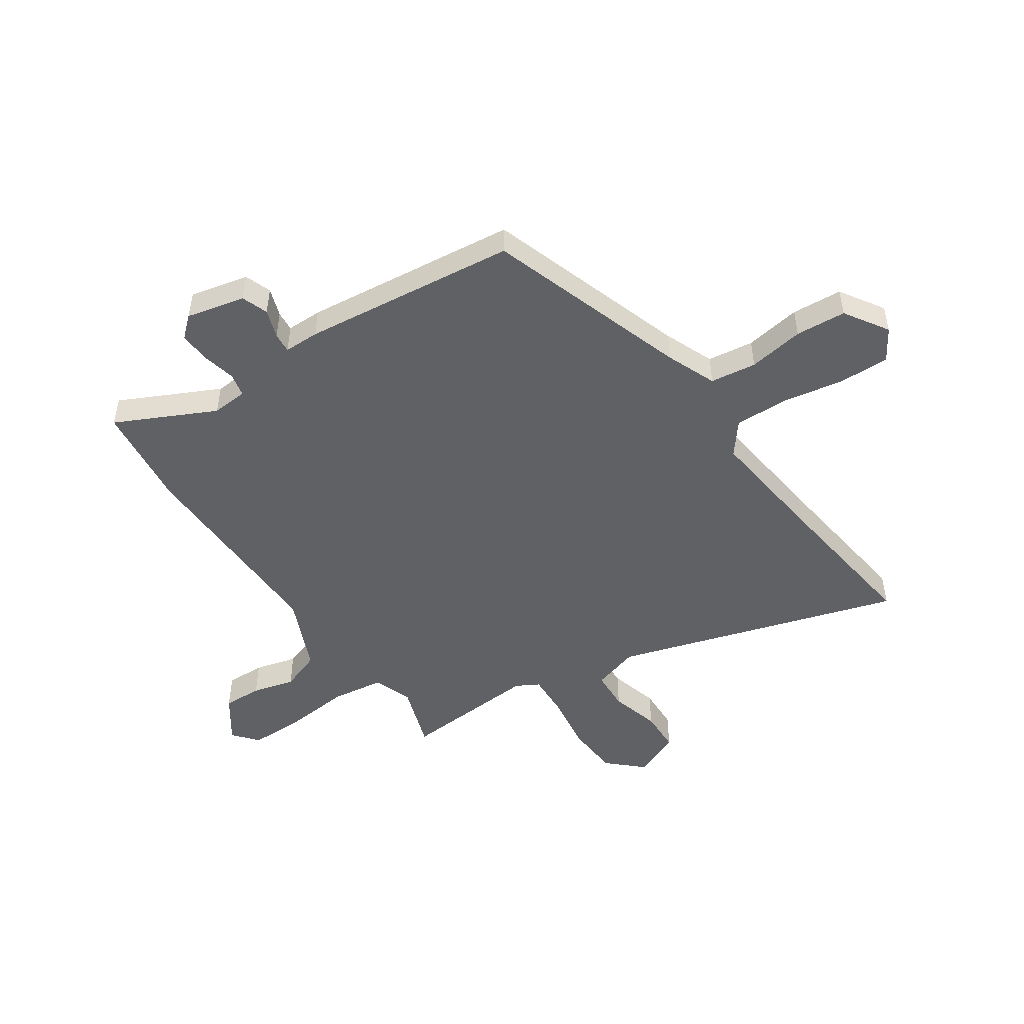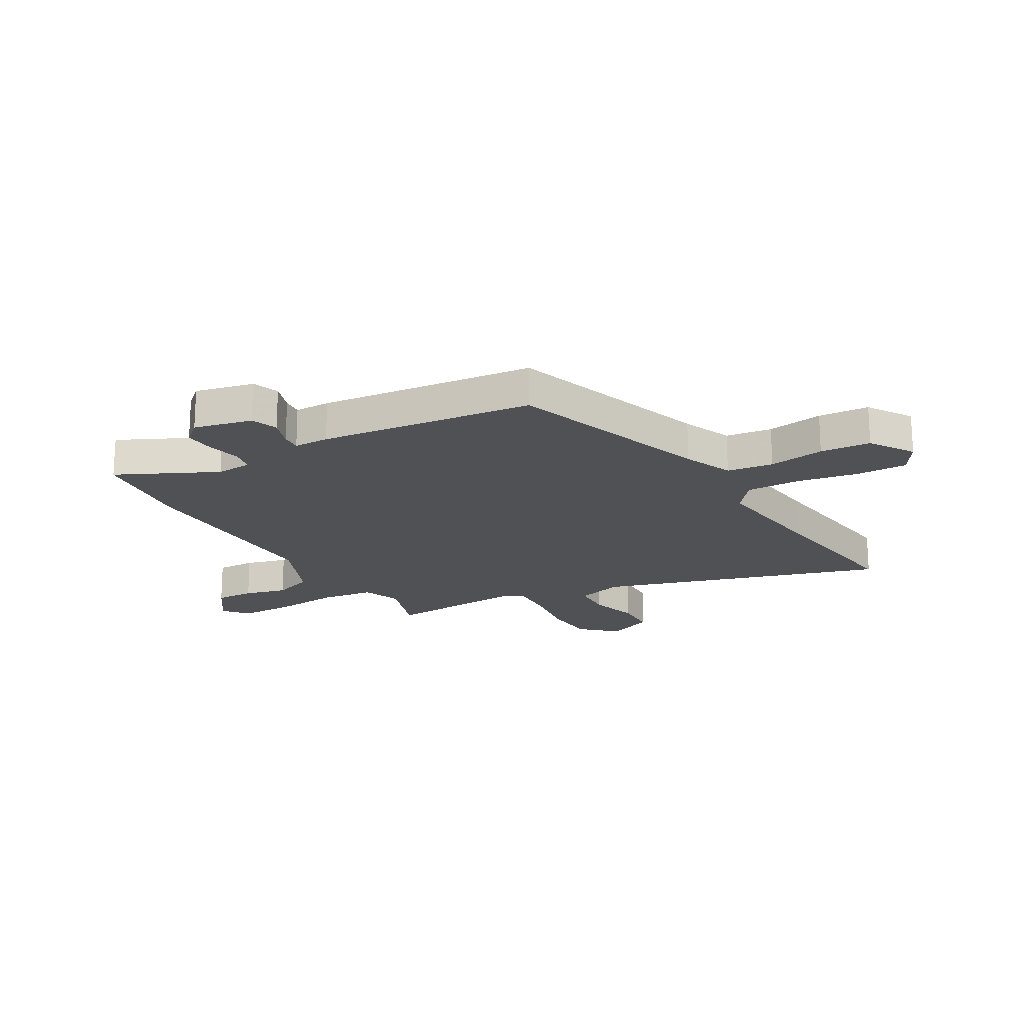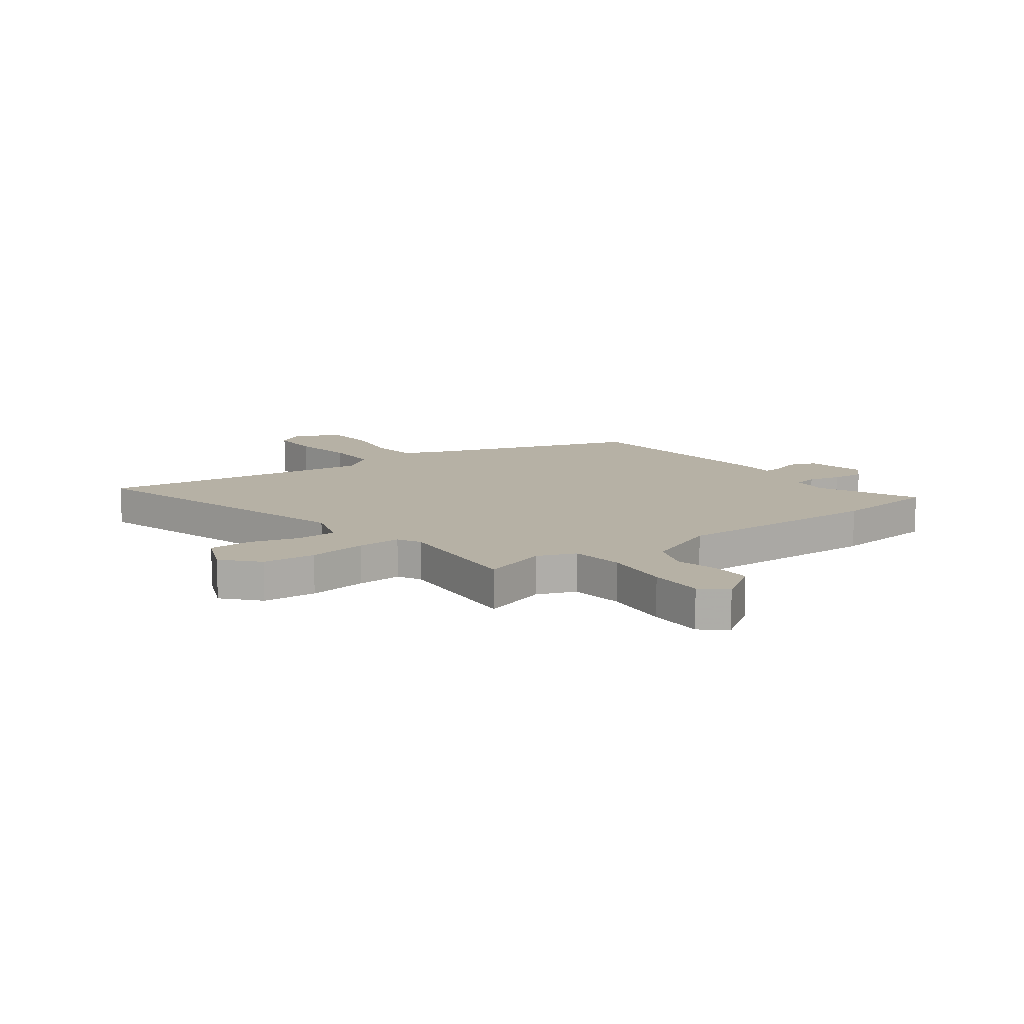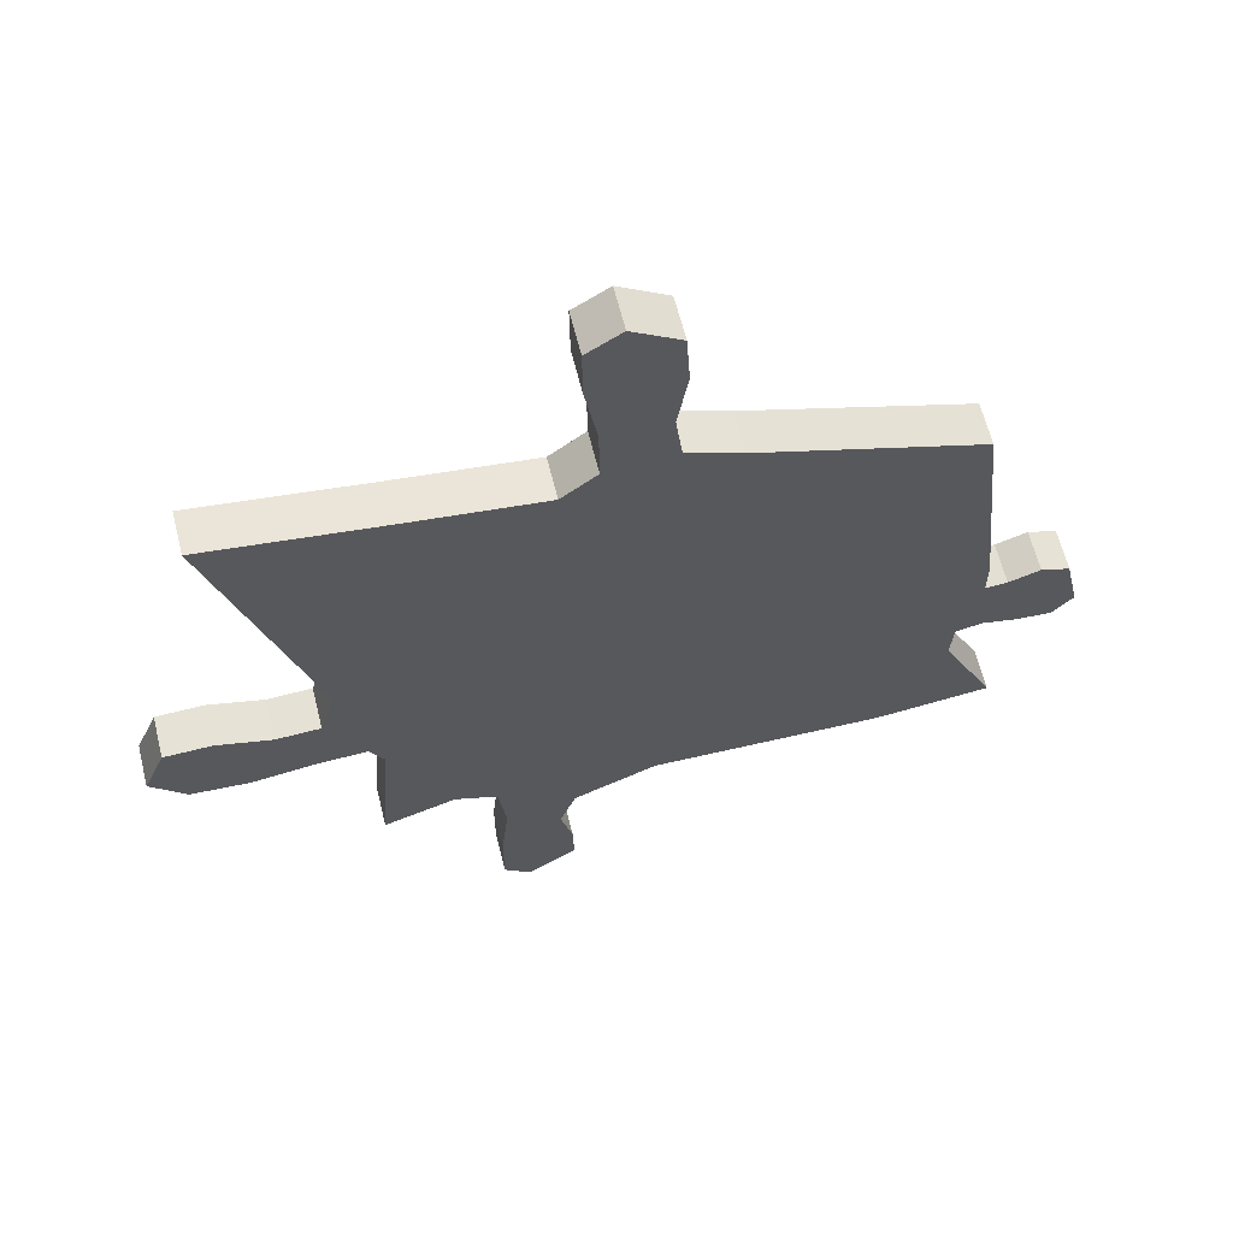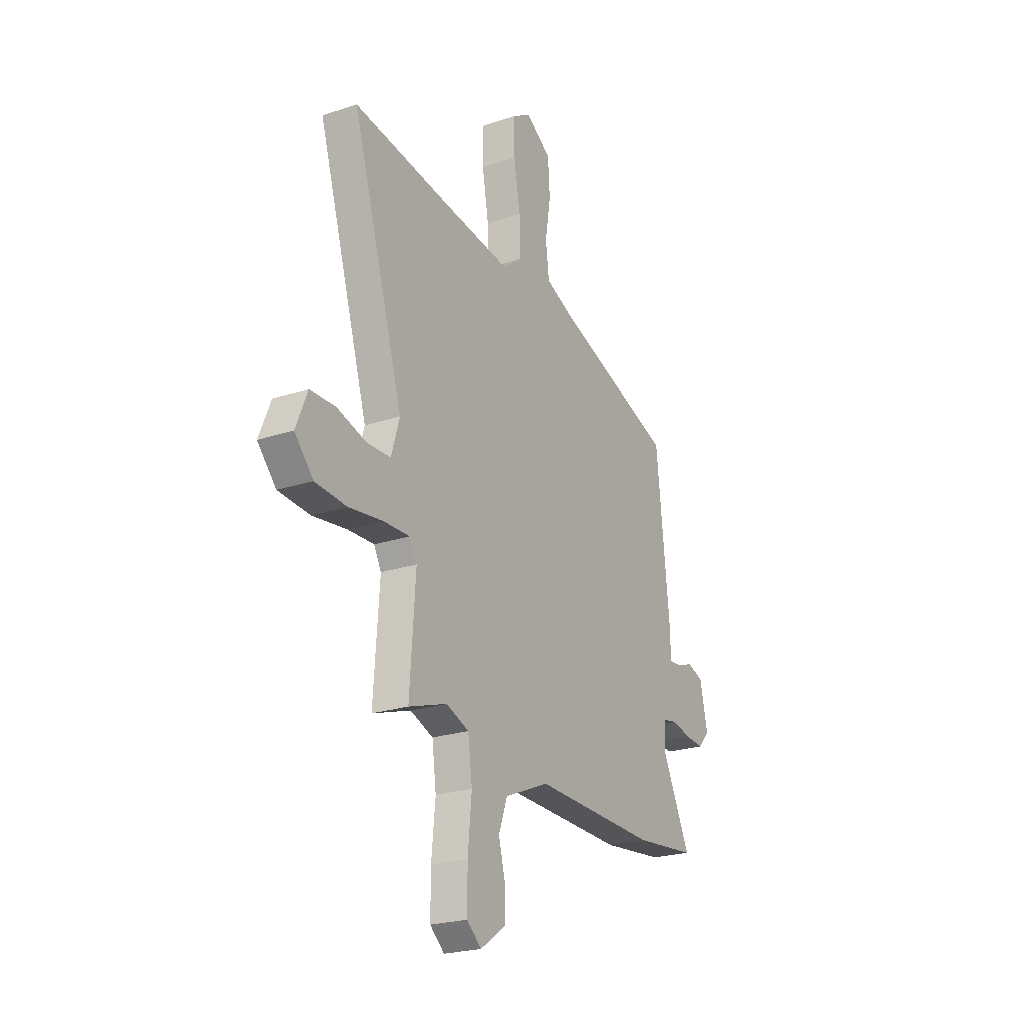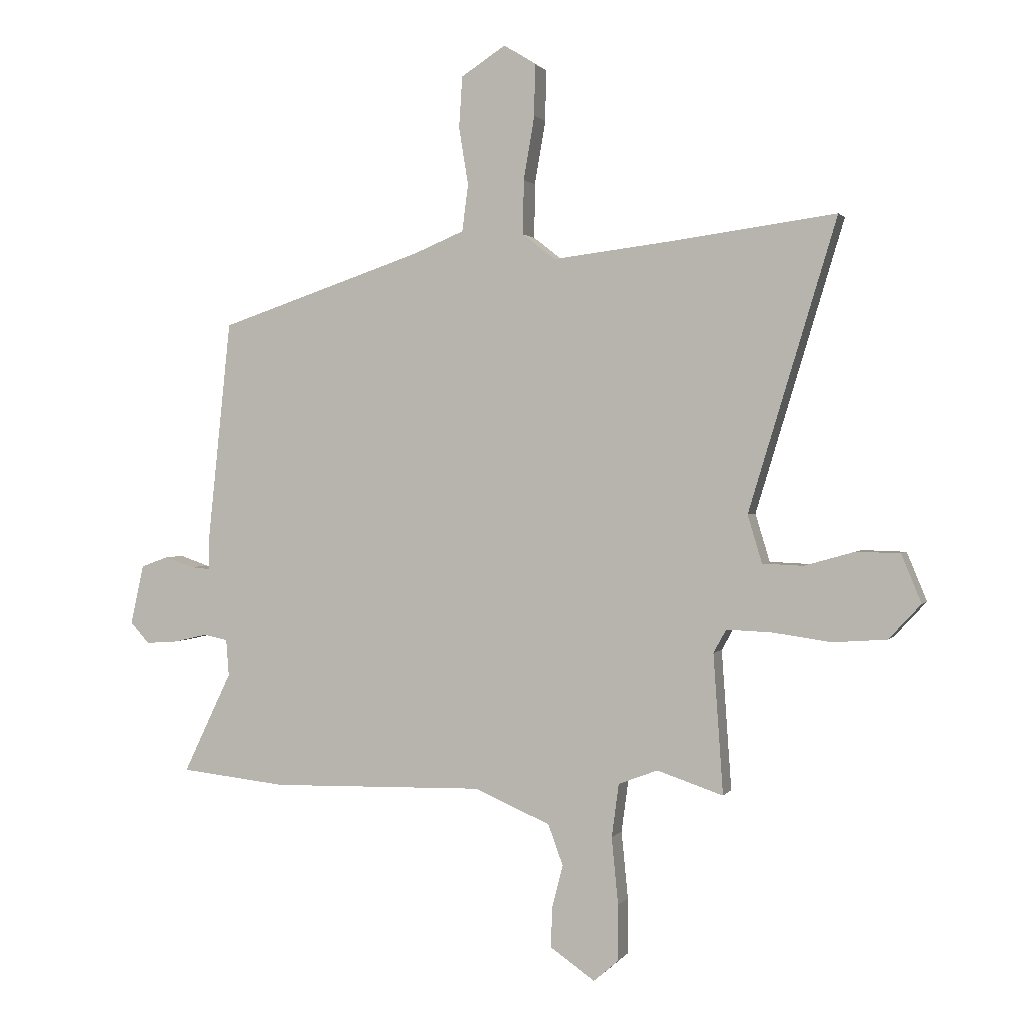
<metadata>
{"format":"obj","ext":"obj","renderer":"f3d","projection":"perspective","resolution":1024,"background":"white","views":[{"elev":-49.7,"azim":-56.2,"up":"+Y"},{"elev":-19.6,"azim":-60.1,"up":"+Y"},{"elev":12.0,"azim":143.9,"up":"+Y"},{"elev":62.7,"azim":166.1,"up":"+Z"},{"elev":-23.3,"azim":119.3,"up":"+Z"},{"elev":1.4,"azim":17.3,"up":"+Z"}]}
</metadata>
<code>
v 0.399 0.07 0.486
v 0.687 0.07 0.525
v 0.528 0.07 0
v 0.554 0.07 -0.086
v 0.628 0.07 -0.089
v 0.719 0.07 -0.063
v 0.798 0.07 -0.065
v 0.834 0.07 -0.152
v 0.776 0.07 -0.215
v 0.678 0.07 -0.222
v 0.571 0.07 -0.207
v 0.49 0.07 -0.204
v 0.467 0.07 -0.246
v 0.485 0.07 -0.499
v 0.365 0.07 -0.459
v 0.294 0.07 -0.486
v 0.281 0.07 -0.583
v 0.293 0.07 -0.705
v 0.293 0.07 -0.806
v 0.248 0.07 -0.845
v 0.167 0.07 -0.789
v 0.169 0.07 -0.717
v 0.189 0.07 -0.639
v 0.162 0.07 -0.565
v 0.024 0.07 -0.506
v -0.363 0.07 -0.515
v -0.556 0.07 -0.494
v -0.468 0.07 -0.311
v -0.473 0.07 -0.245
v -0.517 0.07 -0.236
v -0.578 0.07 -0.25
v -0.636 0.07 -0.254
v -0.67 0.07 -0.216
v -0.646 0.07 -0.108
v -0.597 0.07 -0.09
v -0.544 0.07 -0.108
v -0.507 0.07 -0.111
v -0.507 0.07 -0.046
v -0.465 0.07 0.349
v -0.093 0.07 0.475
v -0.002 0.07 0.513
v 0.009 0.07 0.598
v -0.008 0.07 0.701
v -0.002 0.07 0.794
v 0.078 0.07 0.846
v 0.136 0.07 0.81
v 0.135 0.07 0.717
v 0.115 0.07 0.602
v 0.114 0.07 0.504
v 0.173 0.07 0.458
v 0.399 0 0.486
v 0.687 0 0.525
v 0.528 0 0
v 0.554 0 -0.086
v 0.628 0 -0.089
v 0.719 0 -0.063
v 0.798 0 -0.065
v 0.834 0 -0.152
v 0.776 0 -0.215
v 0.678 0 -0.222
v 0.571 0 -0.207
v 0.49 0 -0.204
v 0.467 0 -0.246
v 0.485 0 -0.499
v 0.365 0 -0.459
v 0.294 0 -0.486
v 0.281 0 -0.583
v 0.293 0 -0.705
v 0.293 0 -0.806
v 0.248 0 -0.845
v 0.167 0 -0.789
v 0.169 0 -0.717
v 0.189 0 -0.639
v 0.162 0 -0.565
v 0.024 0 -0.506
v -0.363 0 -0.515
v -0.556 0 -0.494
v -0.468 0 -0.311
v -0.473 0 -0.245
v -0.517 0 -0.236
v -0.578 0 -0.25
v -0.636 0 -0.254
v -0.67 0 -0.216
v -0.646 0 -0.108
v -0.597 0 -0.09
v -0.544 0 -0.108
v -0.507 0 -0.111
v -0.507 0 -0.046
v -0.465 0 0.349
v -0.093 0 0.475
v -0.002 0 0.513
v 0.009 0 0.598
v -0.008 0 0.701
v -0.002 0 0.794
v 0.078 0 0.846
v 0.136 0 0.81
v 0.135 0 0.717
v 0.115 0 0.602
v 0.114 0 0.504
v 0.173 0 0.458
f 45 46 47 48
f 45 48 49
f 42 43 44 45
f 41 42 45 49
f 40 41 49 50
f 37 38 39 40
f 33 34 35 36
f 33 36 37
f 30 31 32 33
f 30 33 37
f 29 30 37 40
f 25 26 27 28
f 25 28 29 40
f 20 21 22 23
f 18 19 20 23
f 17 18 23 24
f 16 17 24 25
f 13 14 15
f 13 15 16 25
f 8 9 10 11
f 8 11 12
f 5 6 7 8
f 4 5 8 12
f 3 4 12 13
f 1 2 3
f 50 1 3 13
f 13 25 40 50
f 98 97 96 95
f 99 98 95
f 95 94 93 92
f 99 95 92 91
f 100 99 91 90
f 90 89 88 87
f 86 85 84 83
f 87 86 83
f 83 82 81 80
f 87 83 80
f 90 87 80 79
f 78 77 76 75
f 90 79 78 75
f 73 72 71 70
f 73 70 69 68
f 74 73 68 67
f 75 74 67 66
f 65 64 63
f 75 66 65 63
f 61 60 59 58
f 62 61 58
f 58 57 56 55
f 62 58 55 54
f 63 62 54 53
f 53 52 51
f 63 53 51 100
f 100 90 75 63
f 1 51 52 2
f 2 52 53 3
f 3 53 54 4
f 4 54 55 5
f 5 55 56 6
f 6 56 57 7
f 7 57 58 8
f 8 58 59 9
f 9 59 60 10
f 10 60 61 11
f 11 61 62 12
f 12 62 63 13
f 13 63 64 14
f 14 64 65 15
f 15 65 66 16
f 16 66 67 17
f 17 67 68 18
f 18 68 69 19
f 19 69 70 20
f 20 70 71 21
f 21 71 72 22
f 22 72 73 23
f 23 73 74 24
f 24 74 75 25
f 25 75 76 26
f 26 76 77 27
f 27 77 78 28
f 28 78 79 29
f 29 79 80 30
f 30 80 81 31
f 31 81 82 32
f 32 82 83 33
f 33 83 84 34
f 34 84 85 35
f 35 85 86 36
f 36 86 87 37
f 37 87 88 38
f 38 88 89 39
f 39 89 90 40
f 40 90 91 41
f 41 91 92 42
f 42 92 93 43
f 43 93 94 44
f 44 94 95 45
f 45 95 96 46
f 46 96 97 47
f 47 97 98 48
f 48 98 99 49
f 49 99 100 50
f 50 100 51 1

</code>
